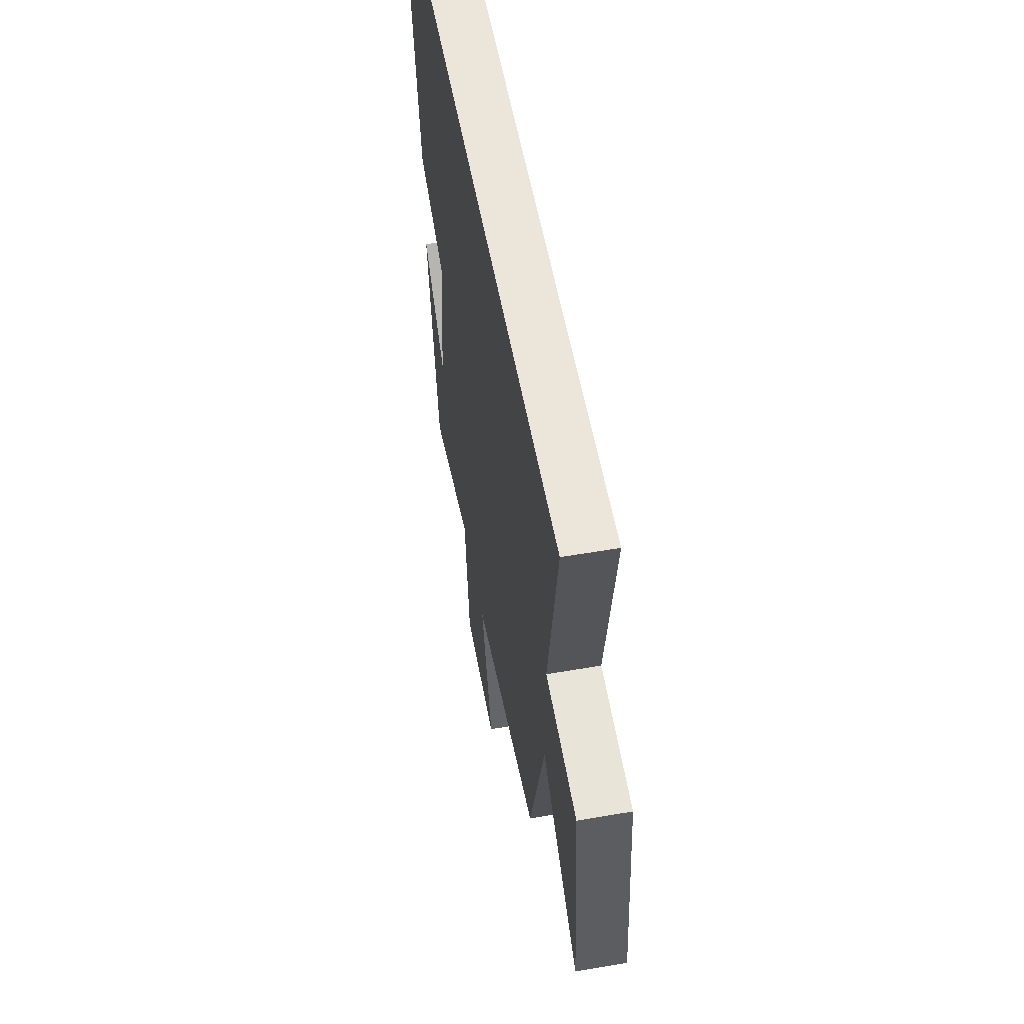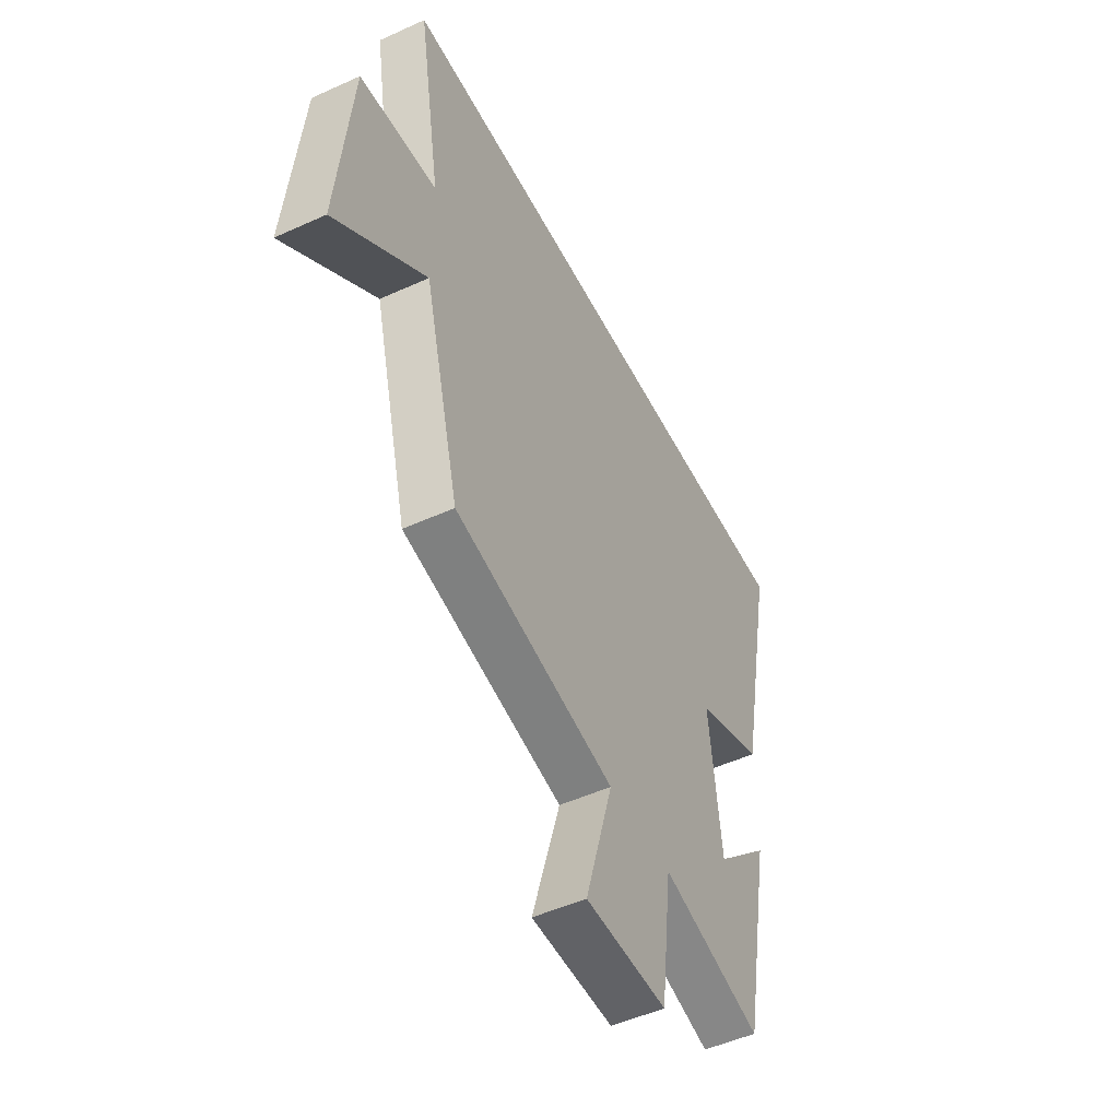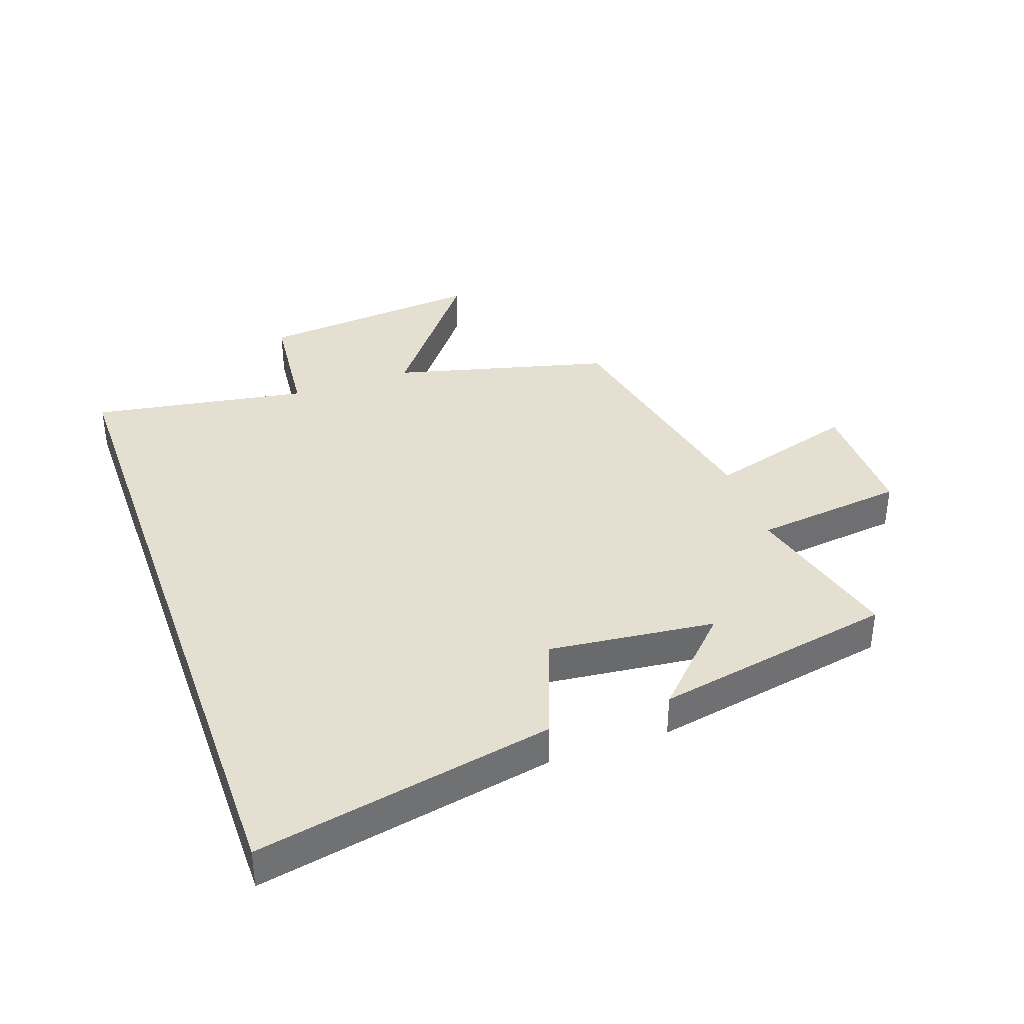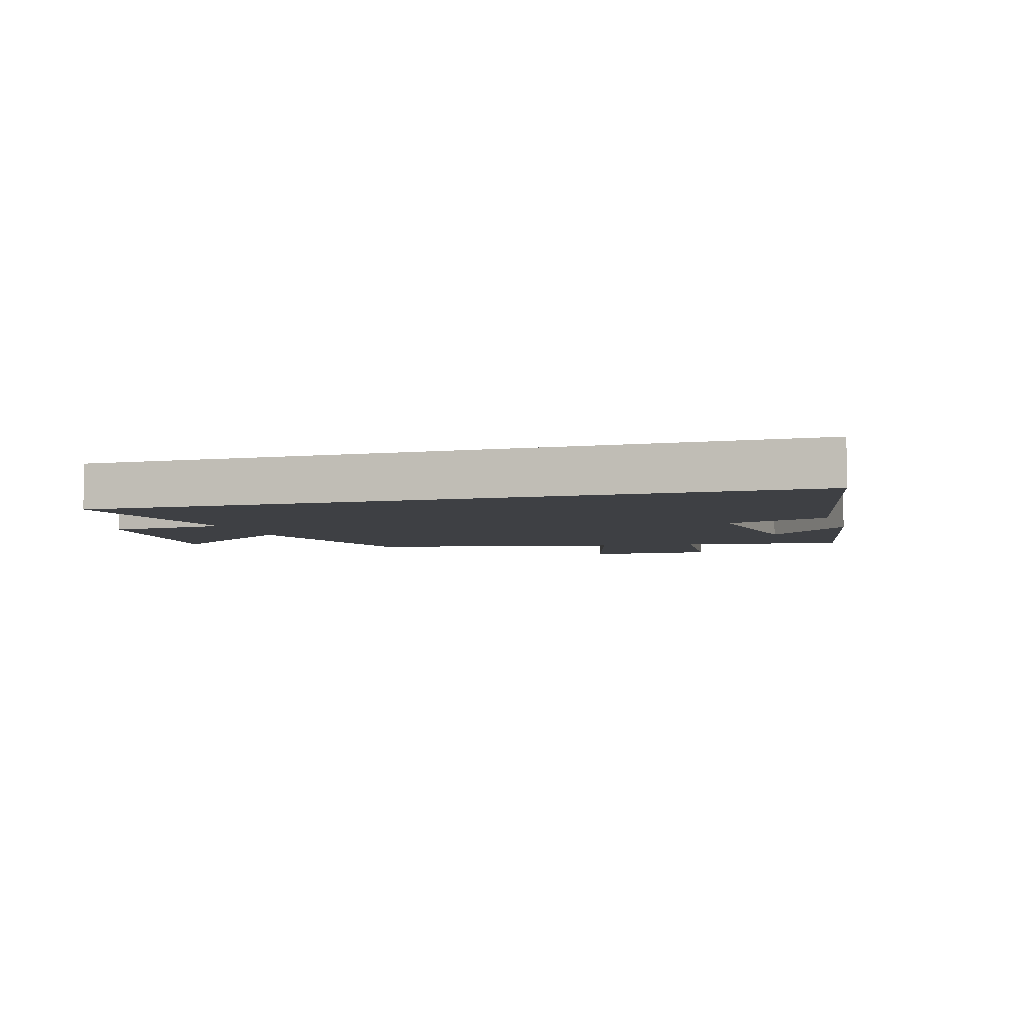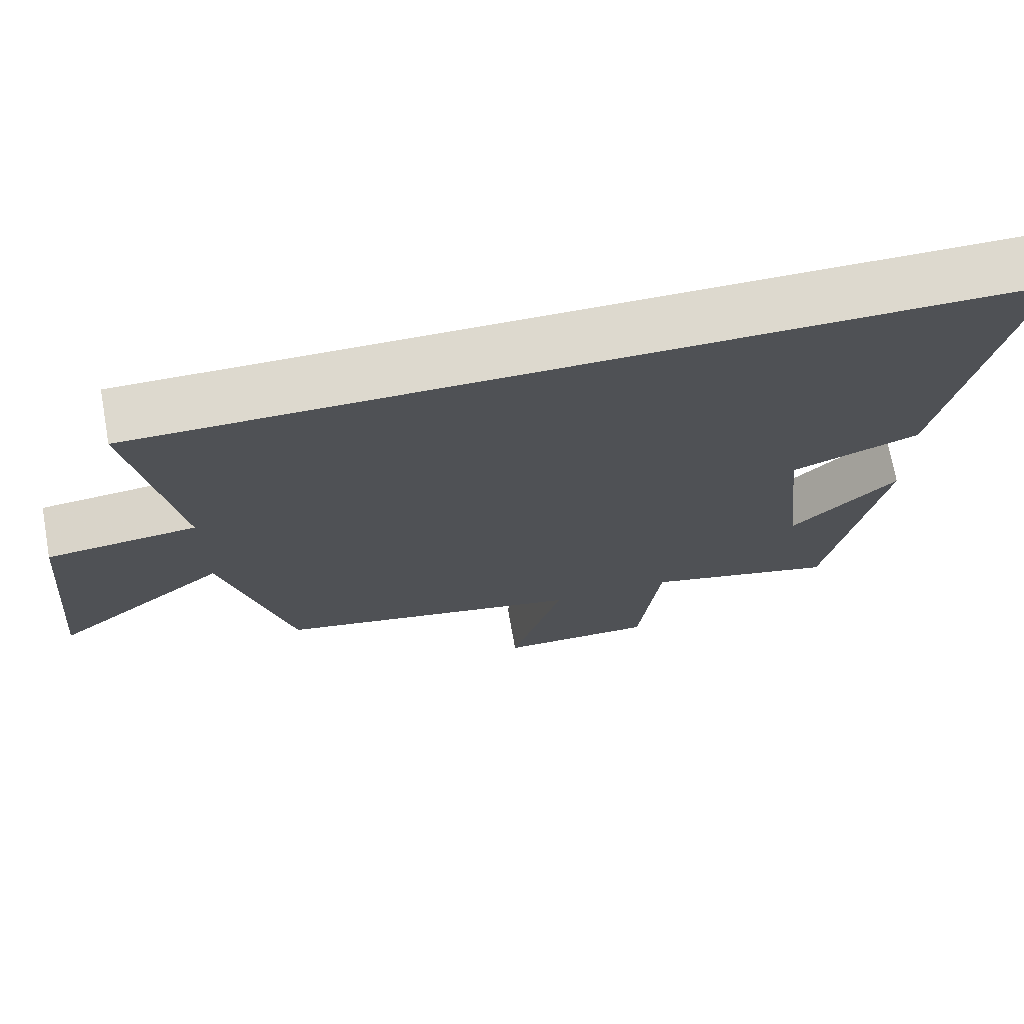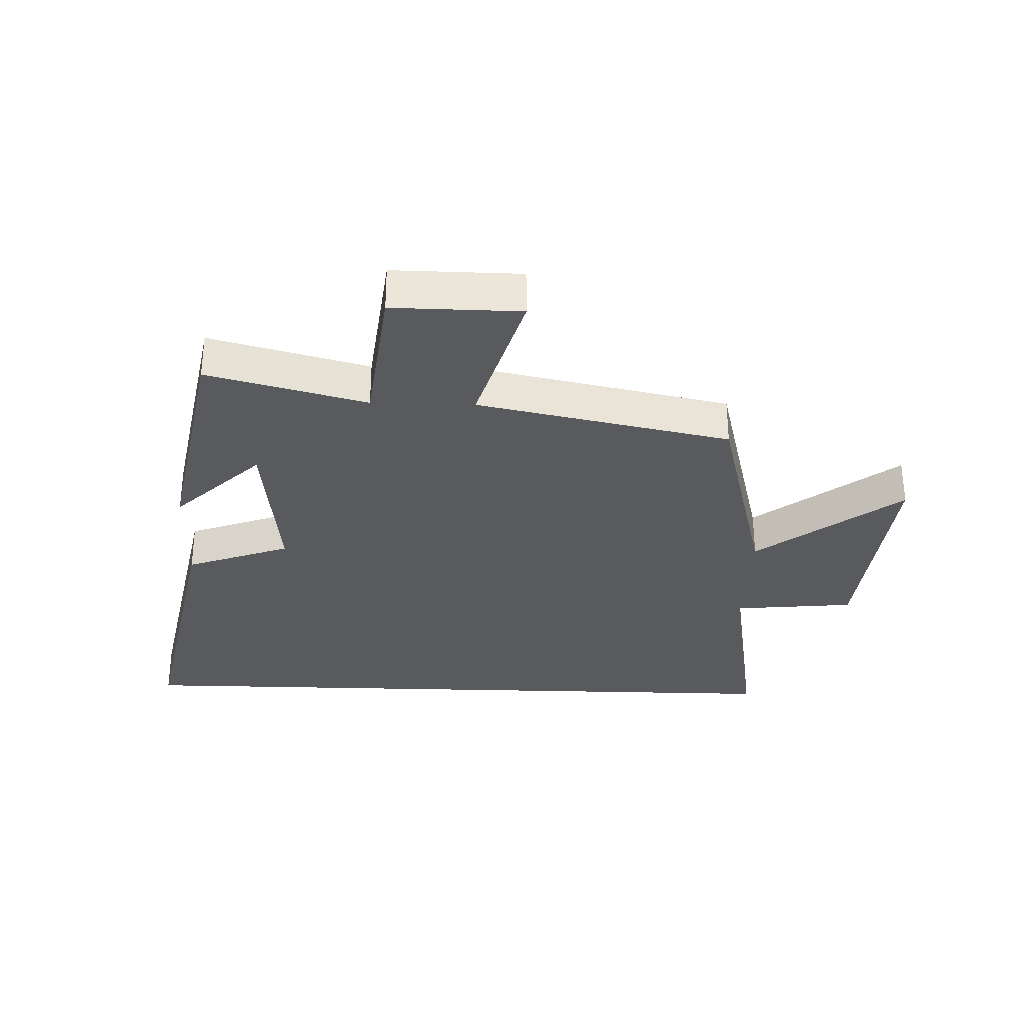
<metadata>
{"format":"obj","ext":"obj","renderer":"f3d","projection":"perspective","resolution":1024,"background":"white","views":[{"elev":55.5,"azim":-100.3,"up":"+Z"},{"elev":-50.2,"azim":-63.5,"up":"+Z"},{"elev":37.4,"azim":70.5,"up":"+Y"},{"elev":-4.9,"azim":16.9,"up":"+Y"},{"elev":71.7,"azim":-10.2,"up":"+Z"},{"elev":-31.6,"azim":178.1,"up":"+Y"}]}
</metadata>
<code>
v -0.409 0.07 -0.415
v -0.5 0.07 -0.061
v -0.731 0.07 -0.241
v -0.697 0.07 0.127
v -0.5 0.07 0.147
v -0.559 0.07 0.5
v 0.595 0.07 0.5
v 0.5 0.07 0.019
v 0.33 0.07 -0.044
v 0.36 0.07 -0.314
v 0.5 0.07 -0.177
v 0.426 0.07 -0.568
v 0.168 0.07 -0.5
v 0.139 0.07 -0.746
v -0.069 0.07 -0.744
v 0.002 0.07 -0.5
v -0.409 0 -0.415
v -0.5 0 -0.061
v -0.731 0 -0.241
v -0.697 0 0.127
v -0.5 0 0.147
v -0.559 0 0.5
v 0.595 0 0.5
v 0.5 0 0.019
v 0.33 0 -0.044
v 0.36 0 -0.314
v 0.5 0 -0.177
v 0.426 0 -0.568
v 0.168 0 -0.5
v 0.139 0 -0.746
v -0.069 0 -0.744
v 0.002 0 -0.5
f 13 14 15 16
f 13 16 1 2
f 12 13 2
f 10 11 12
f 10 12 2
f 9 10 2
f 8 9 2
f 5 6 7 8
f 5 8 2
f 2 3 4 5
f 32 31 30 29
f 18 17 32 29
f 18 29 28
f 28 27 26
f 18 28 26
f 18 26 25
f 18 25 24
f 24 23 22 21
f 18 24 21
f 21 20 19 18
f 1 17 18 2
f 2 18 19 3
f 3 19 20 4
f 4 20 21 5
f 5 21 22 6
f 6 22 23 7
f 7 23 24 8
f 8 24 25 9
f 9 25 26 10
f 10 26 27 11
f 11 27 28 12
f 12 28 29 13
f 13 29 30 14
f 14 30 31 15
f 15 31 32 16
f 16 32 17 1

</code>
